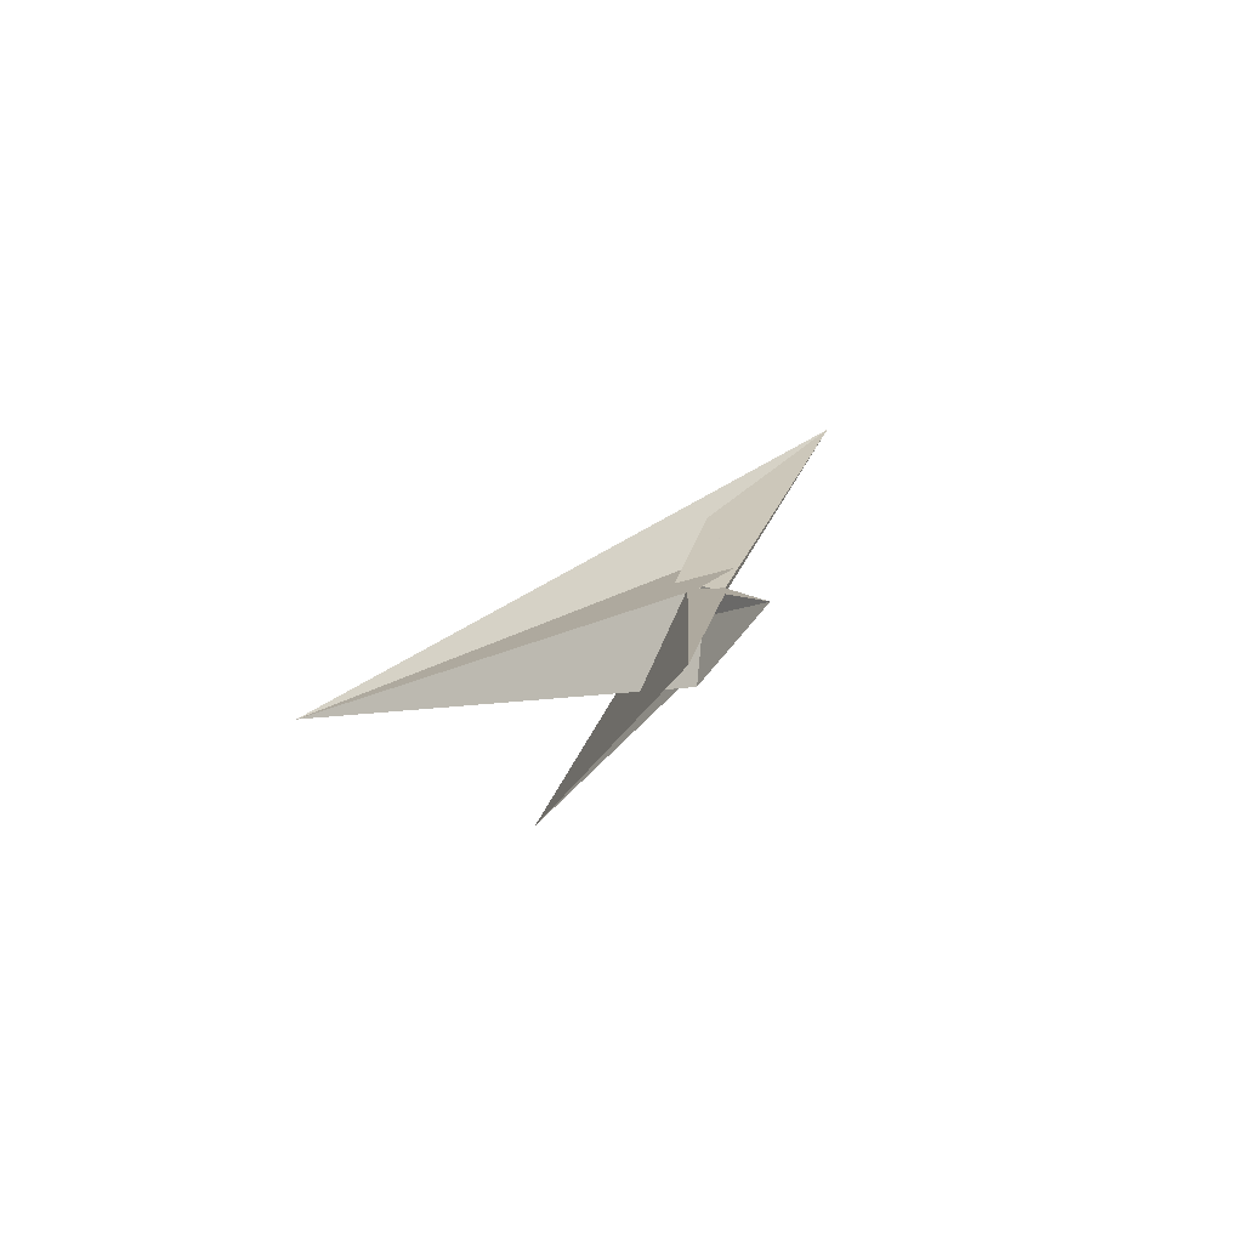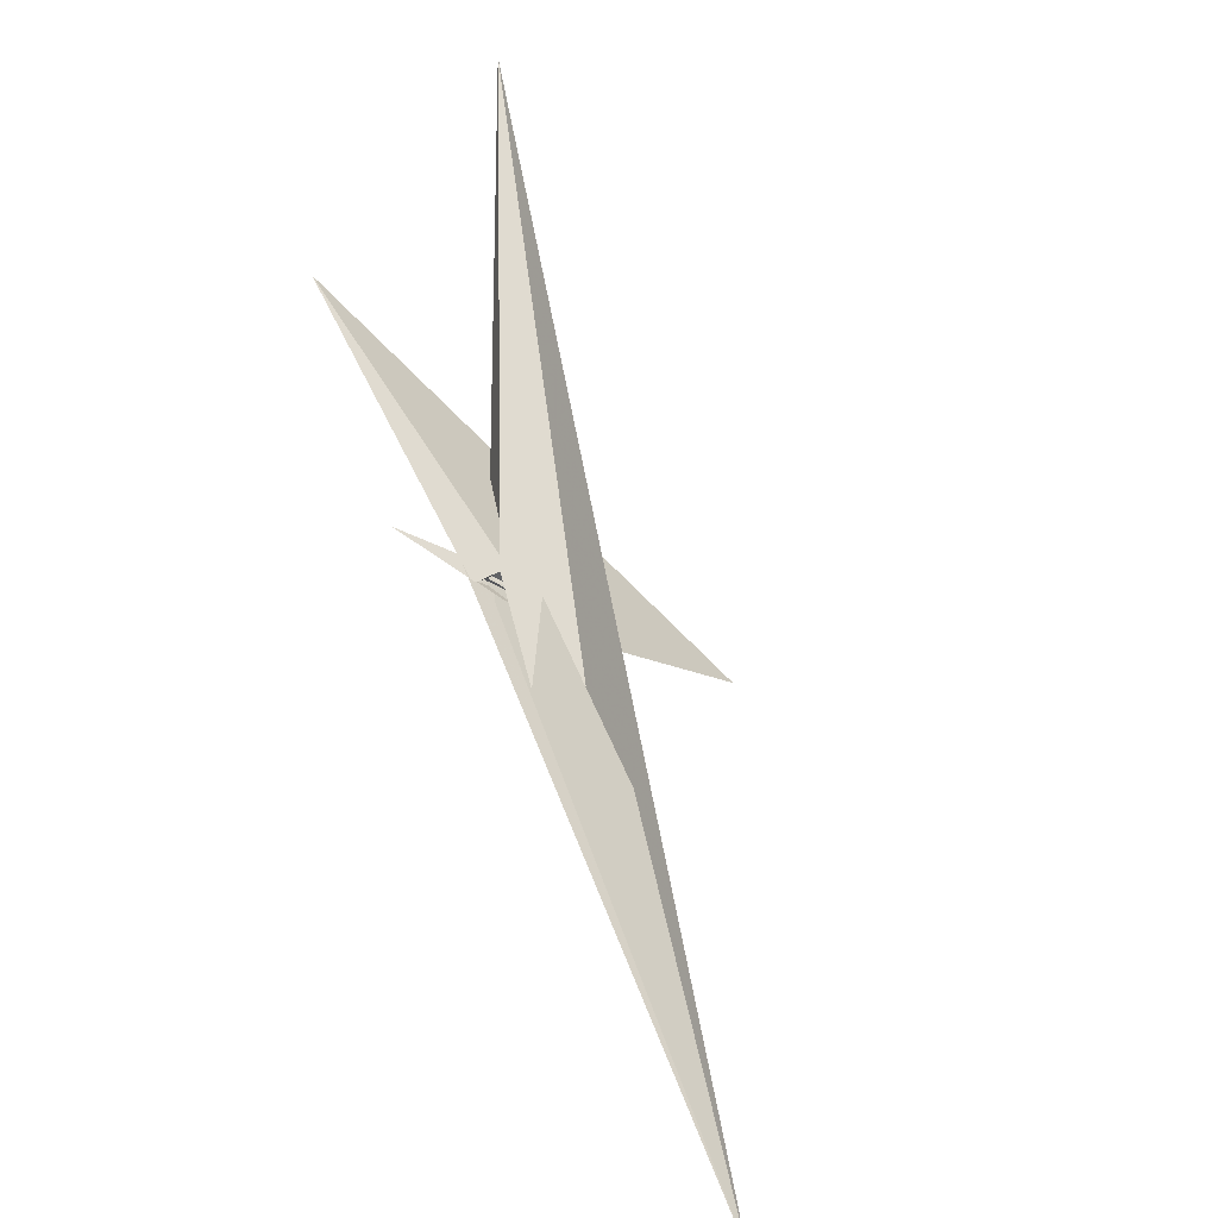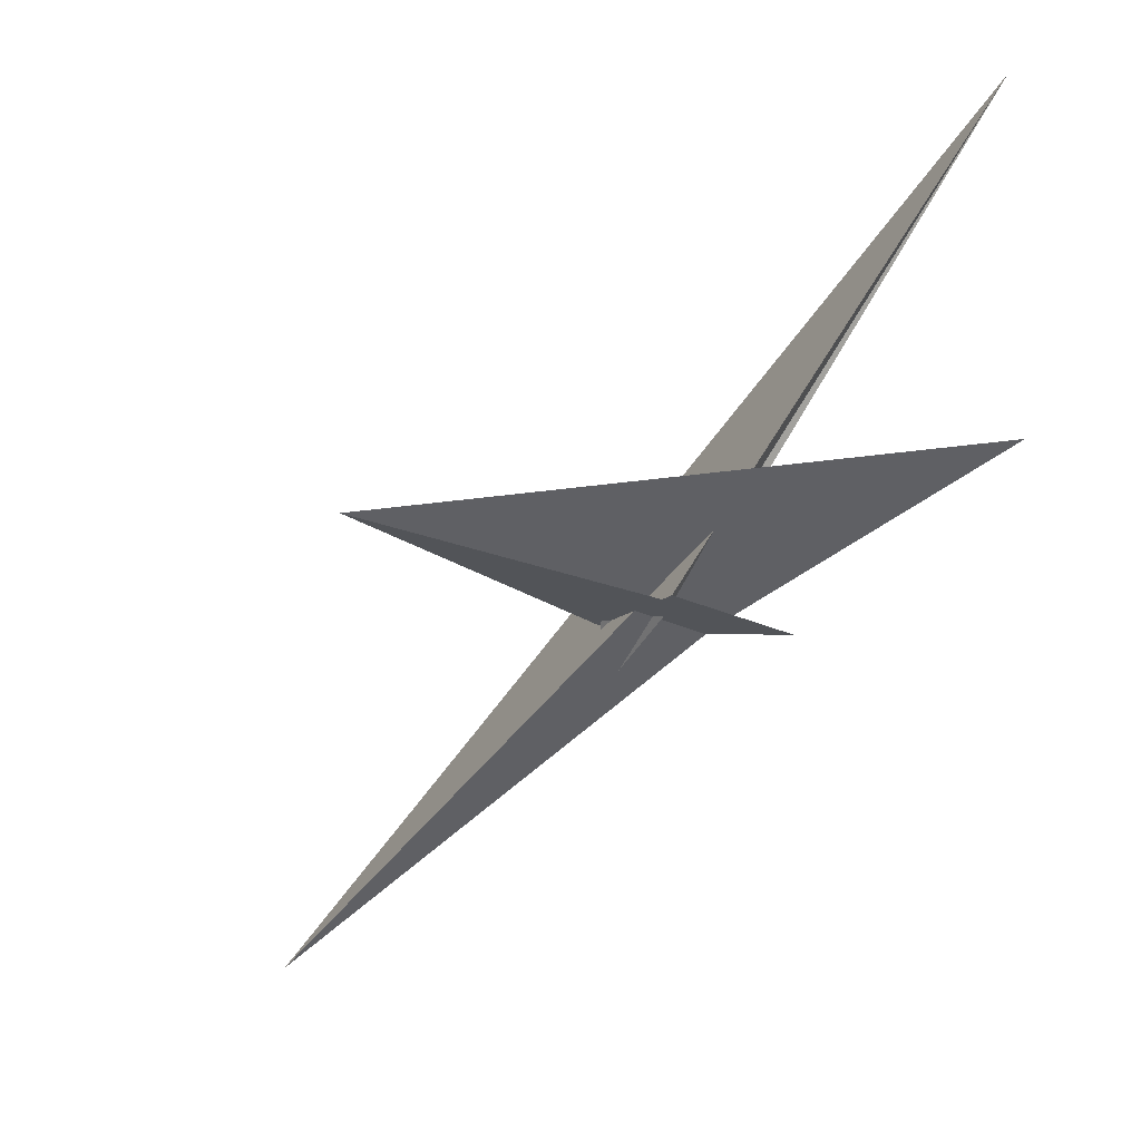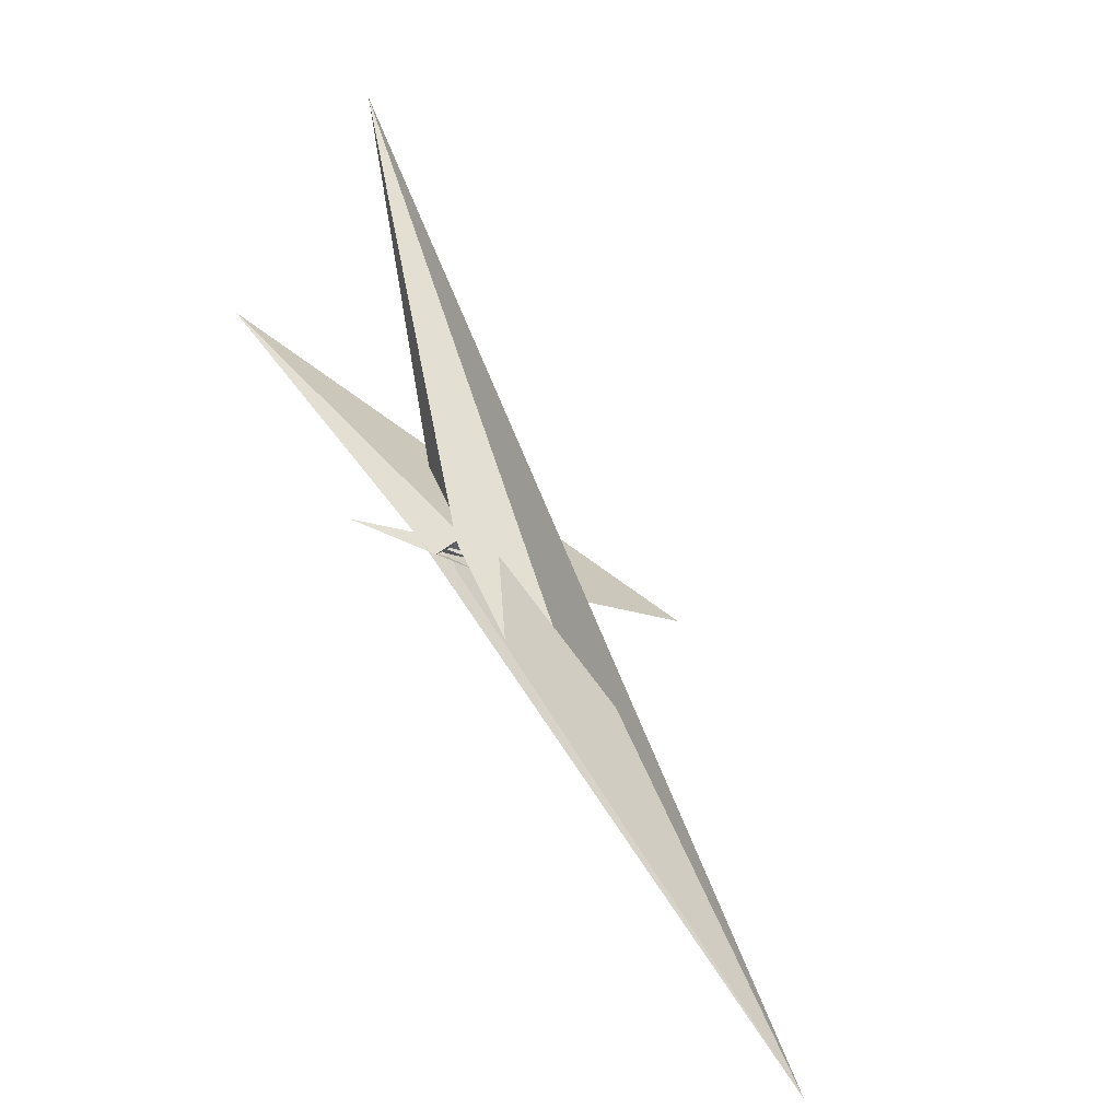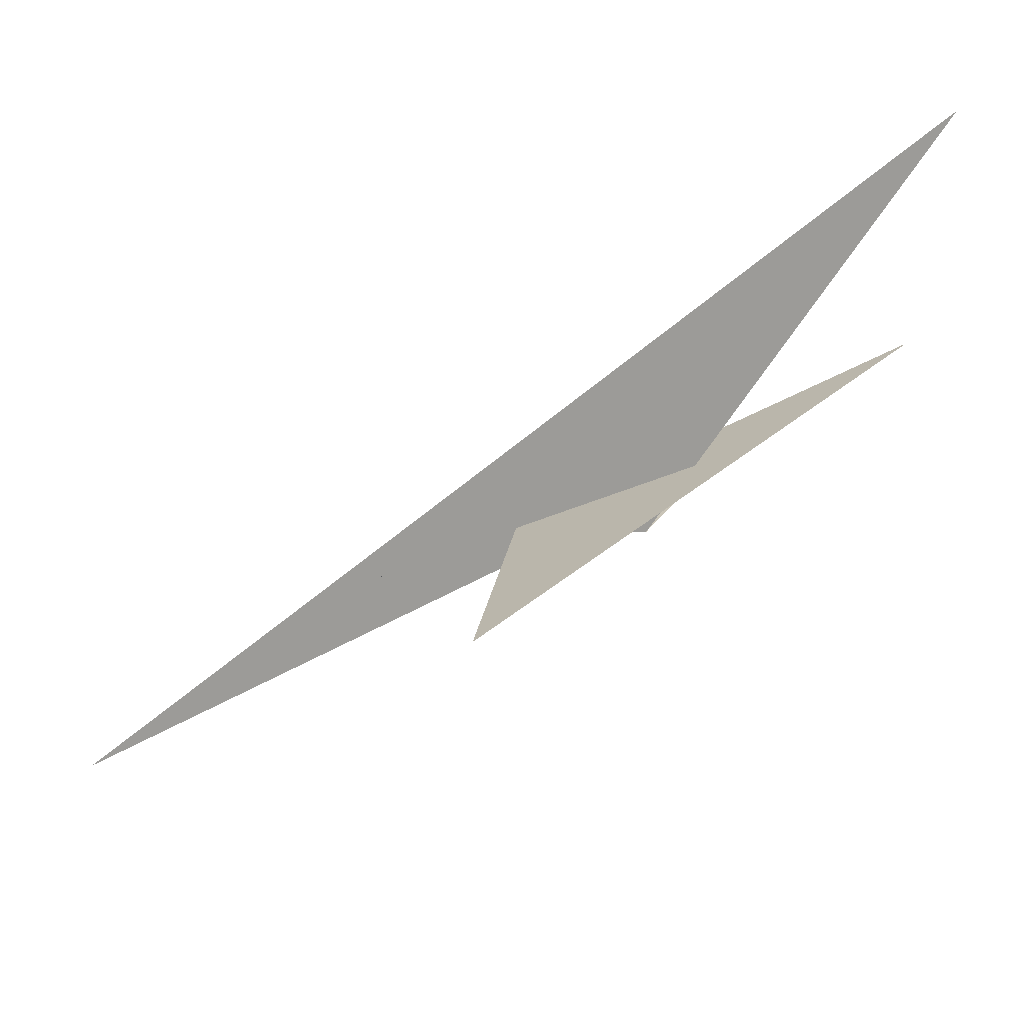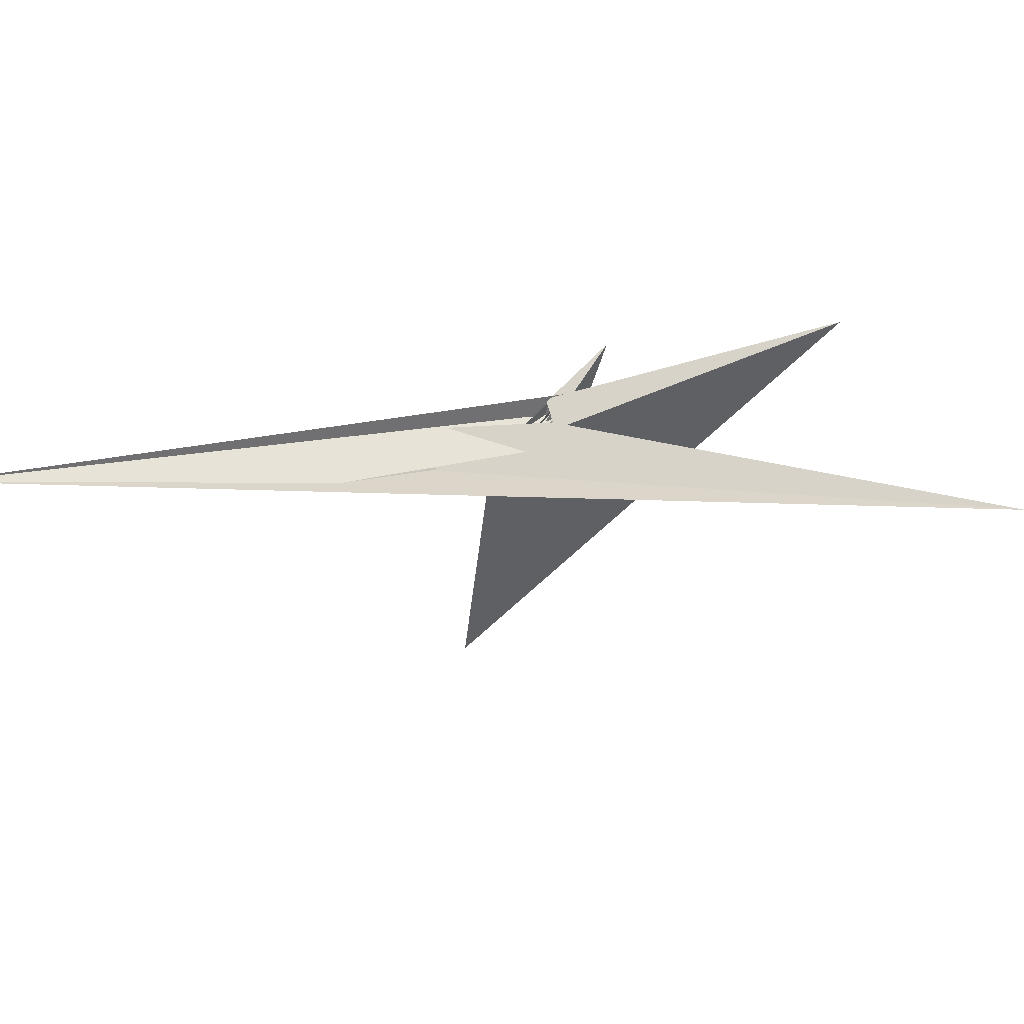
<metadata>
{"format":"obj","ext":"obj","renderer":"f3d","projection":"perspective","resolution":1024,"background":"white","views":[{"elev":1.7,"azim":-109.7,"up":"+Z"},{"elev":78.6,"azim":36.0,"up":"+Z"},{"elev":-2.2,"azim":-153.7,"up":"+Y"},{"elev":74.1,"azim":25.8,"up":"+Z"},{"elev":41.6,"azim":157.4,"up":"+Y"},{"elev":76.1,"azim":135.4,"up":"+Z"}]}
</metadata>
<code>
v -0.3716 -0.128 0.3359
v 0.4667 -0.06126 0.4174
v -0.9552 -0.3987 0.3049
v -2.358 -0.5631 0.1746
v -6.377 2.35 -0.5872
v -0.5827 -0.5241 0.3589
v -6.332 7.76 -1.203
v -0.2262 -0.02485 0.3395
v 1.297 -1.479 0.6684
v 2.059 -1.081 0.7037
v 1.981 -0.9003 0.6748
v 0.06153 -0.2932 -0.1474
v 0.7086 -0.2156 -0.01586
v -0.2018 -0.3044 -0.1472
v -0.004443 -0.3217 -0.2149
v 0.327 -0.2794 -0.1409
v -0.4844 -0.2344 0.06855
v -0.1775 -0.1955 0.1364
v 0.7923 -0.1741 0.08396
v 0.1621 -0.1179 0.3026
v -0.5506 -0.358 0.07407
v -0.5618 -0.3605 0.02571
v -0.07743 -0.3003 0.207
v -0.09138 -0.303 0.1628
v 0.6466 -0.2243 -0.07593
v 0.9885 -0.1831 0.001534
v 0.5348 -0.2277 0.3016
v 0.1501 -0.1638 -0.4752
v 3.647 1.325 -3.845
v -0.4639 -0.03926 -0.3504
v 0.9436 -1.229 0.4575
v 9.225 -6.728 3.392
v -0.1785 -0.5664 0.1593
v -0.5823 -0.3947 0.01681
v -0.312 -0.2449 -0.3355
v -0.8389 0.05341 -1.21
v -0.2859 -0.4176 0.1254
v 1.034 -0.452 0.4298
v -0.4972 -0.0543 -0.4729
v -0.1982 0.5678 -0.6676
v -0.2229 0.4326 -0.4288
v 0.1228 0.8532 0.14
v -0.4897 0.2112 0.07473
v 3.676 -1.914 1.53
f 1 2 9 10 11 7 8 5 3 4 6
f 1 2 20 19 13 12 16 15 14 18 17
f 3 4 12 13 25 26 27 24 23 22 21
f 3 5 29 28 32 33 31 15 14 30 21
f 4 6 34 37 38 29 28 36 35 16 12
f 1 6 34 22 21 30 39 40 41 42 17
f 7 8 43 23 24 18 14 30 39 35 36
f 9 10 31 15 16 35 39 40 26 25 44
f 7 11 42 41 19 13 25 44 32 28 36
f 2 9 44 32 33 37 34 22 23 43 20
f 5 8 43 20 19 41 40 26 27 38 29
f 10 11 42 17 18 24 27 38 37 33 31

</code>
